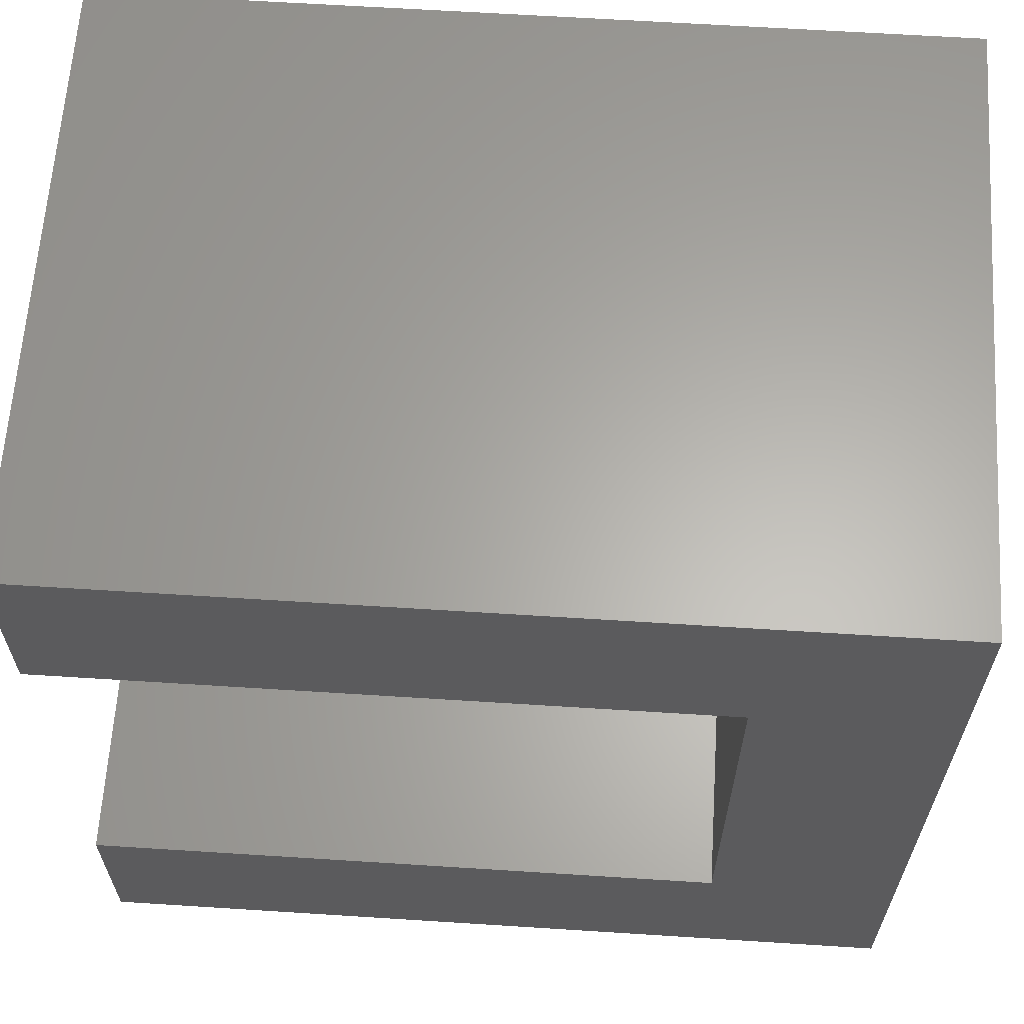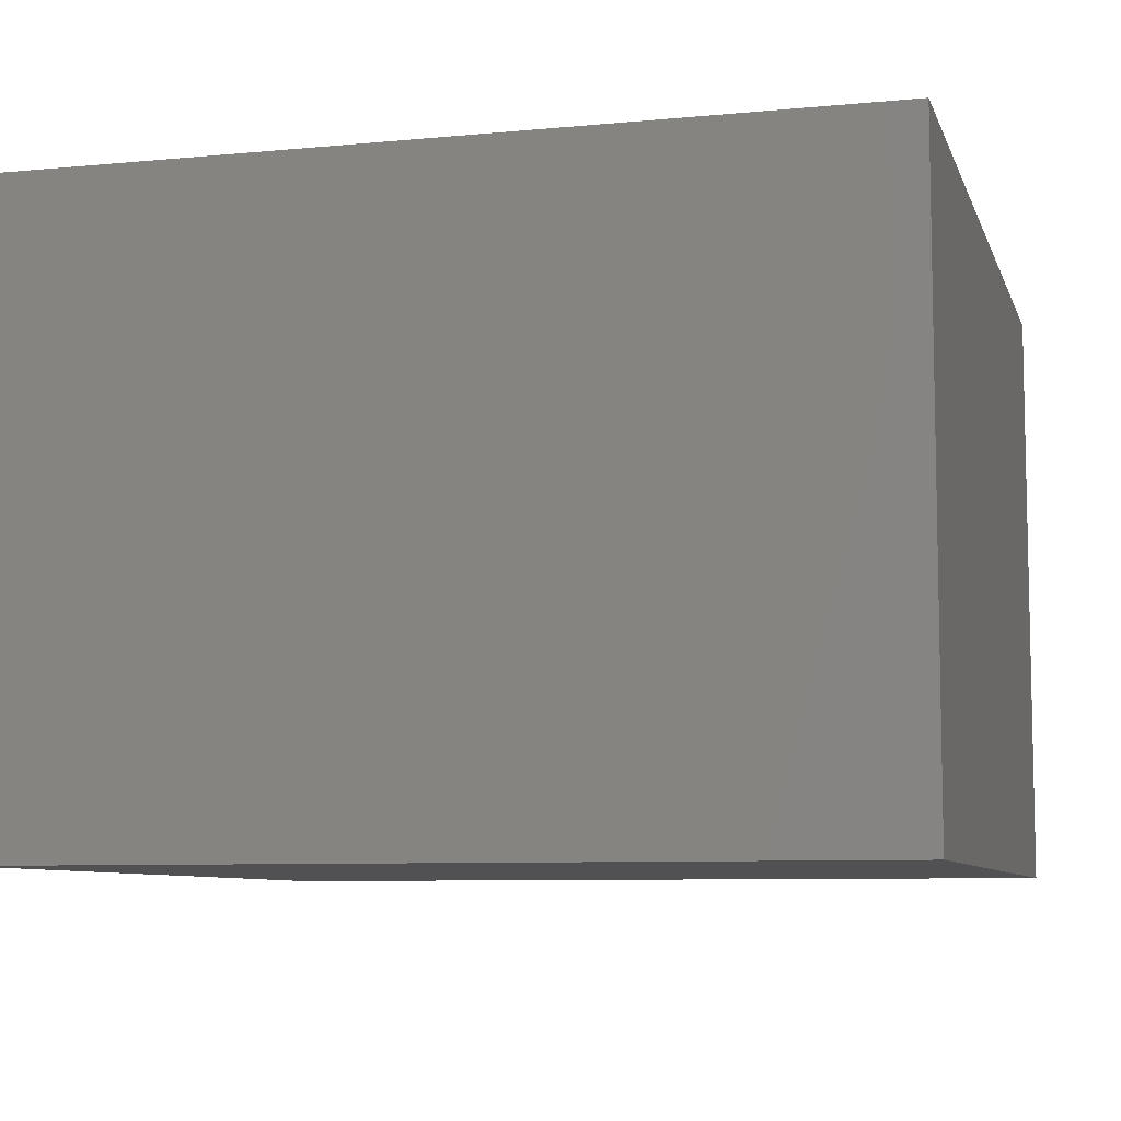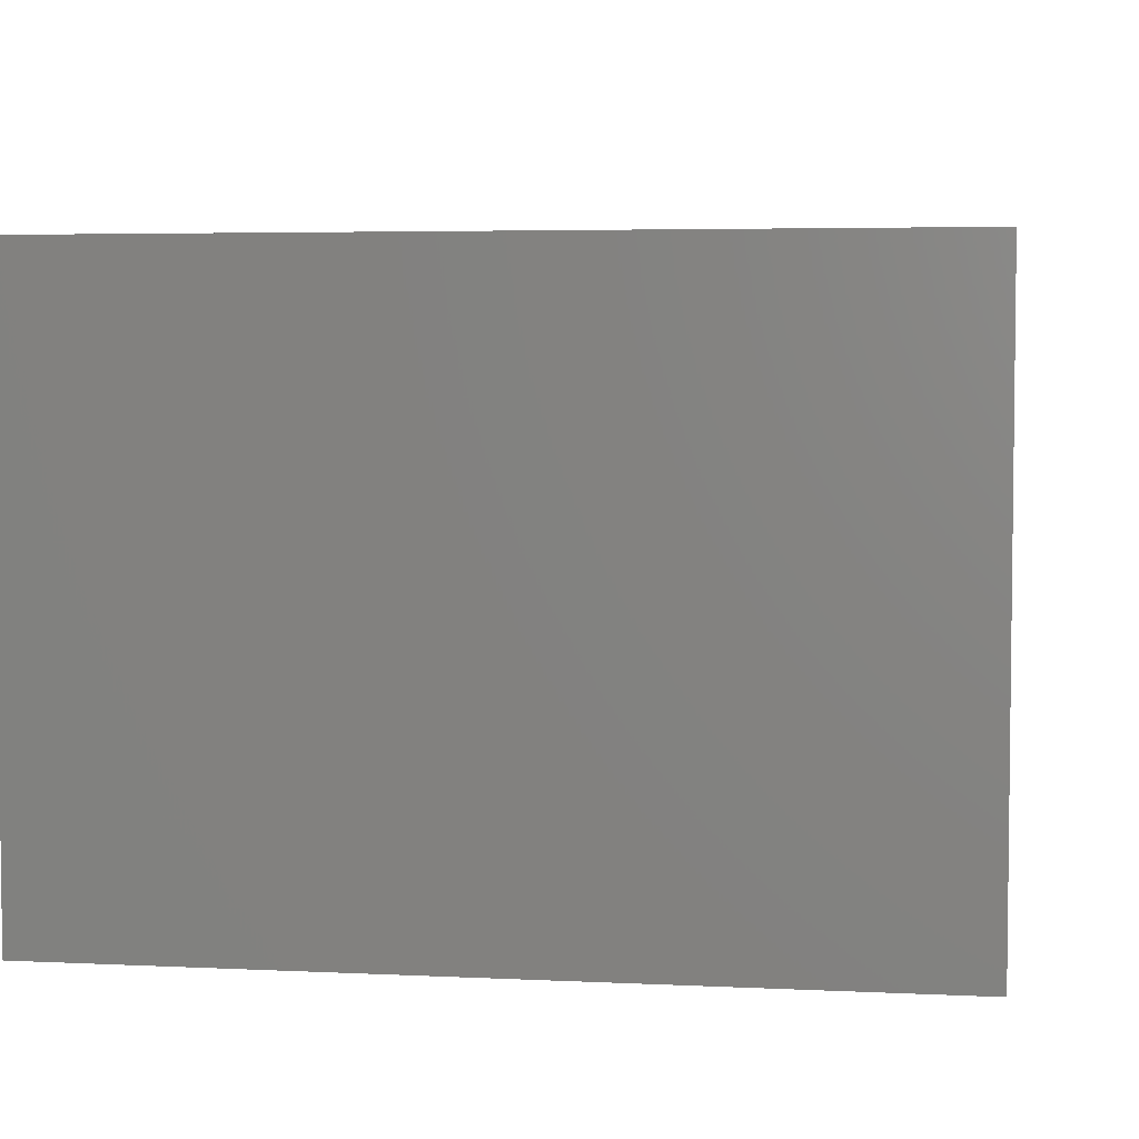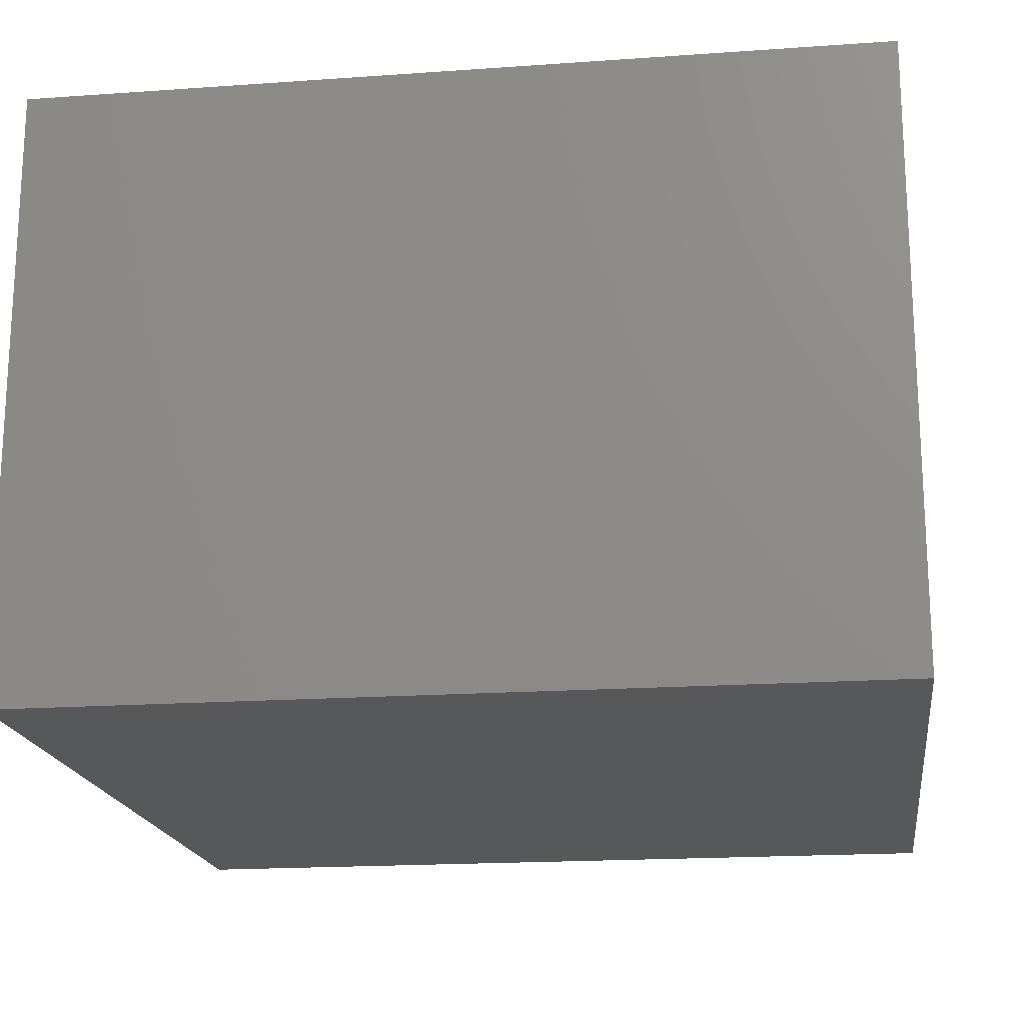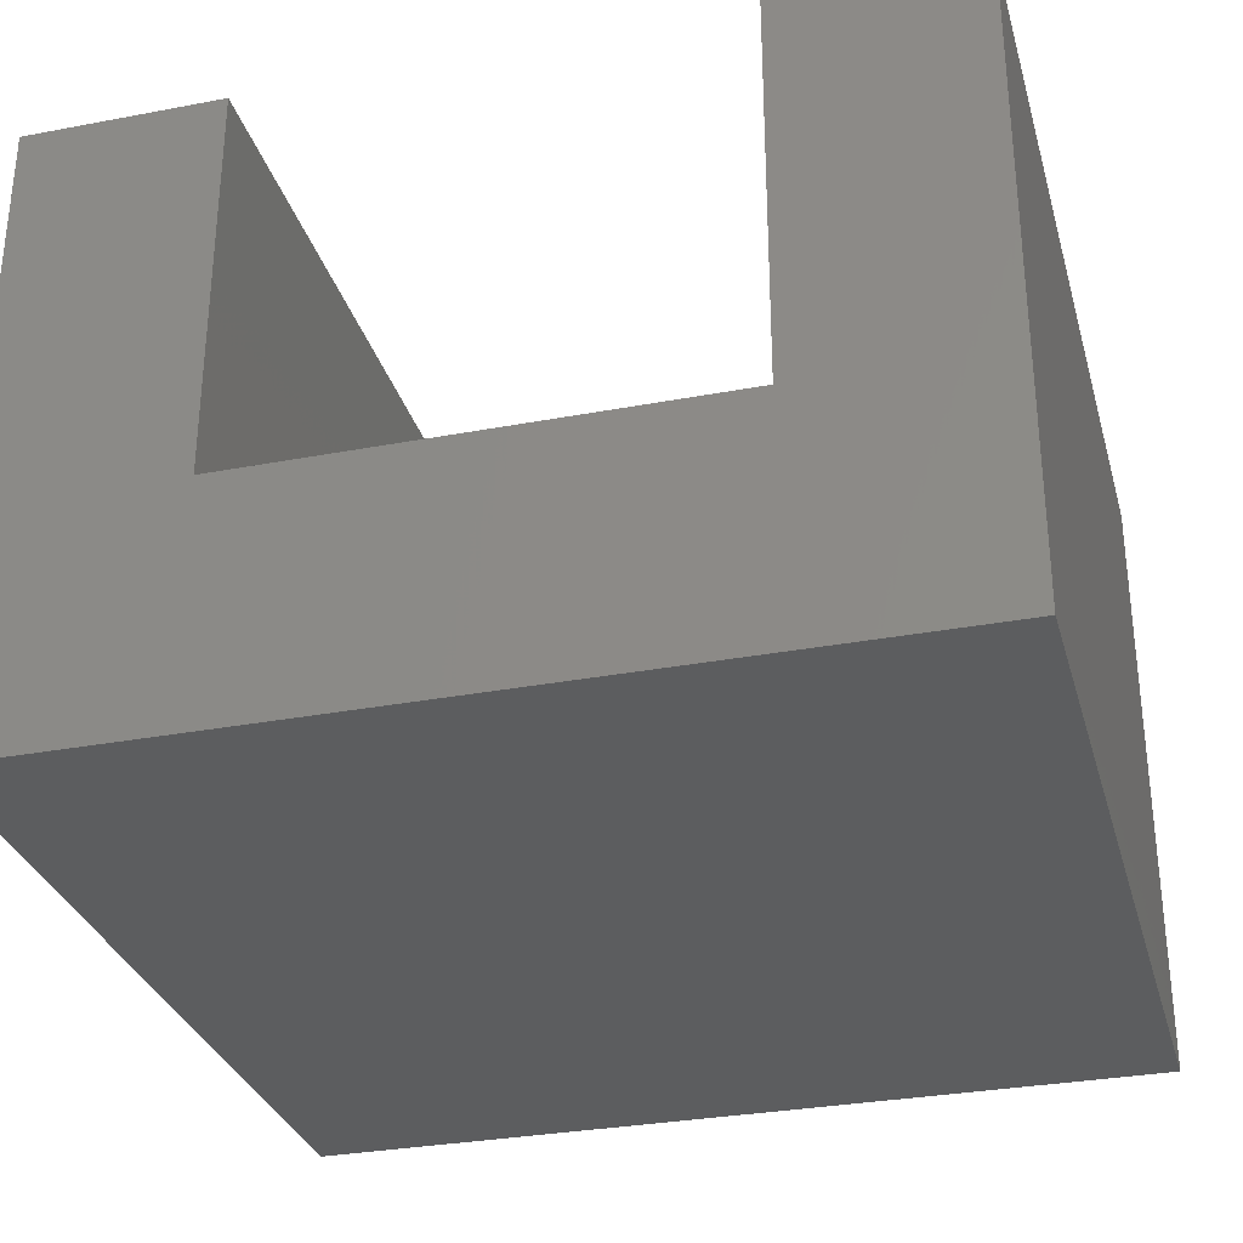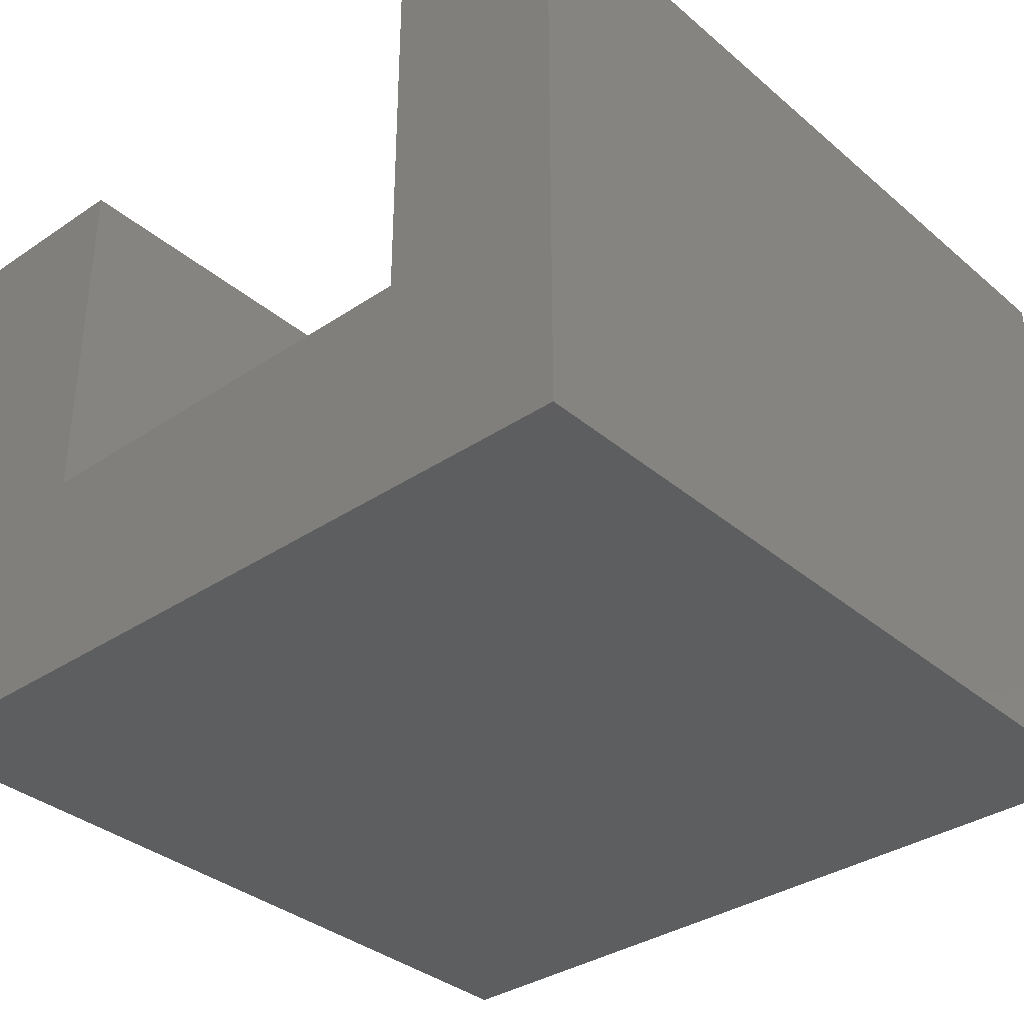
<metadata>
{"format":"stl","ext":"stl","renderer":"f3d","projection":"perspective","resolution":1024,"background":"white","views":[{"elev":63.2,"azim":3.7,"up":"+Y"},{"elev":-7.9,"azim":105.0,"up":"+Z"},{"elev":4.4,"azim":99.0,"up":"+Z"},{"elev":-18.3,"azim":97.8,"up":"+Z"},{"elev":-31.1,"azim":-74.9,"up":"+Z"},{"elev":-34.9,"azim":-48.2,"up":"+Z"}]}
</metadata>
<code>
# stl→obj: 16 verts, 28 faces
v 0 8.5 3
v 0 11 0
v 0 2.5 3
v 0 0 0
v 0 0 8
v 0 8.5 8
v 0 11 8
v 0 2.5 8
v 11 0 0
v 11 0 8
v 11 11 0
v 11 11 8
v 8.5 2.5 8
v 8.5 8.5 8
v 8.5 8.5 3
v 8.5 2.5 3
f 1 2 3
f 4 5 3
f 4 3 2
f 2 1 6
f 2 6 7
f 3 5 8
f 5 4 9
f 10 5 9
f 4 2 9
f 9 2 11
f 2 7 11
f 11 7 12
f 8 5 10
f 13 8 10
f 7 6 12
f 12 14 10
f 14 13 10
f 6 14 12
f 6 1 15
f 14 6 15
f 1 3 16
f 15 1 16
f 3 8 16
f 16 8 13
f 10 9 11
f 12 10 11
f 16 13 15
f 15 13 14

</code>
